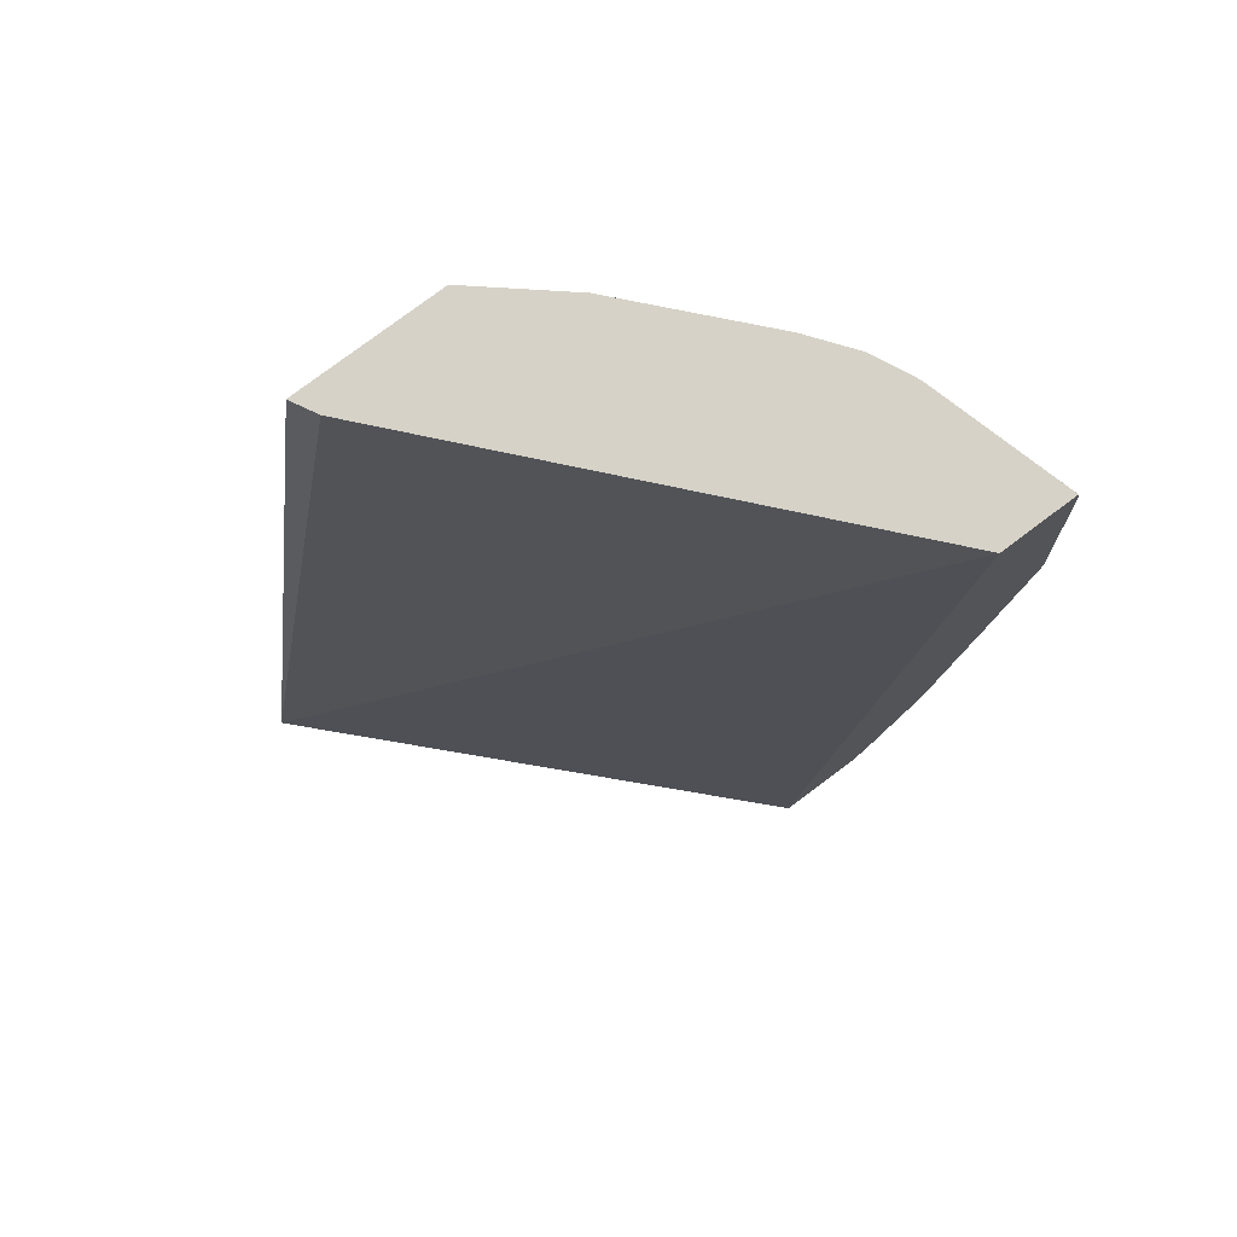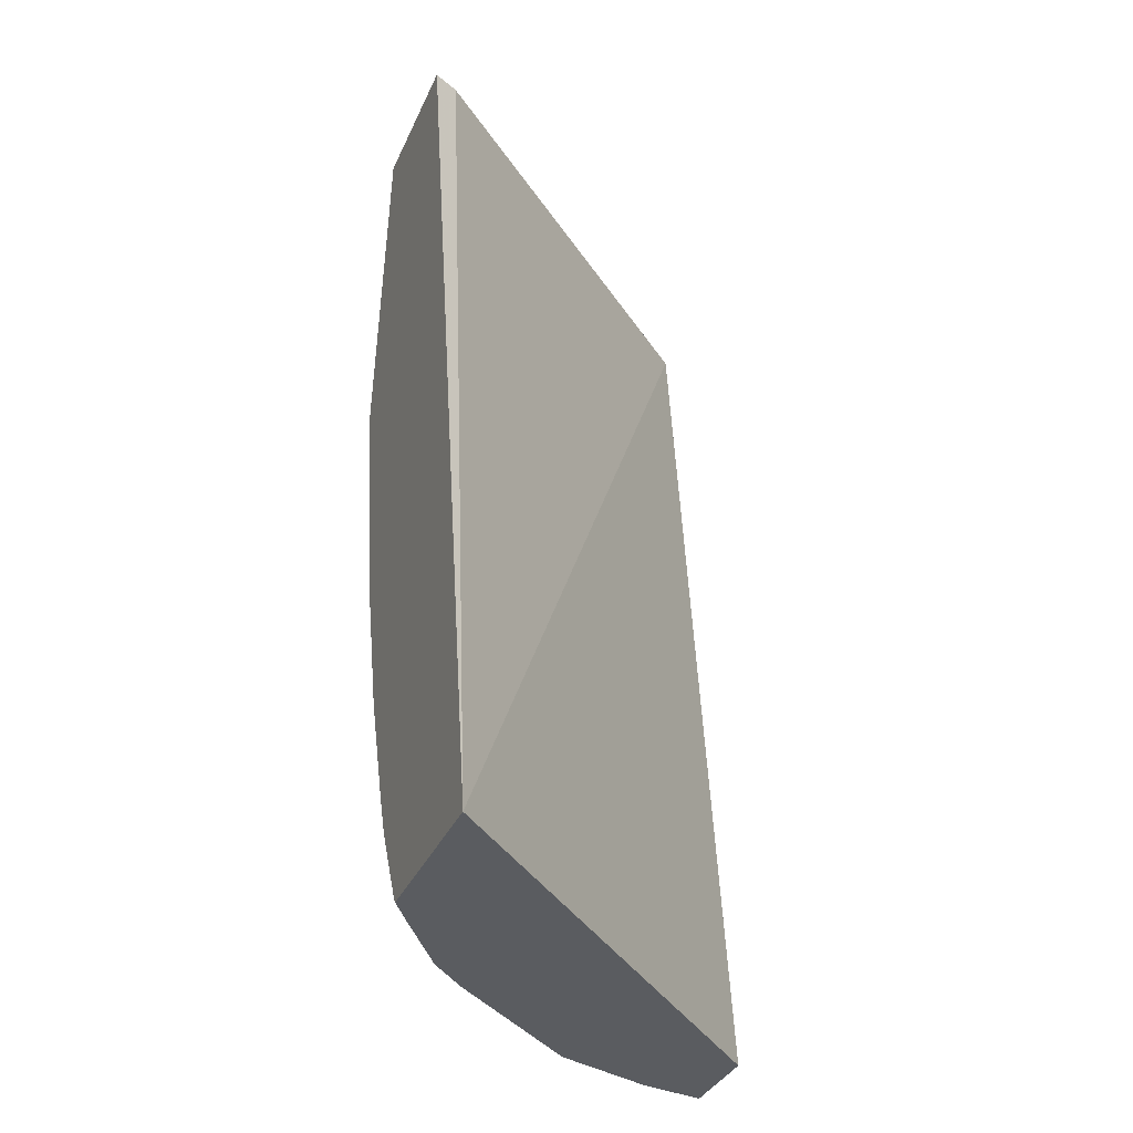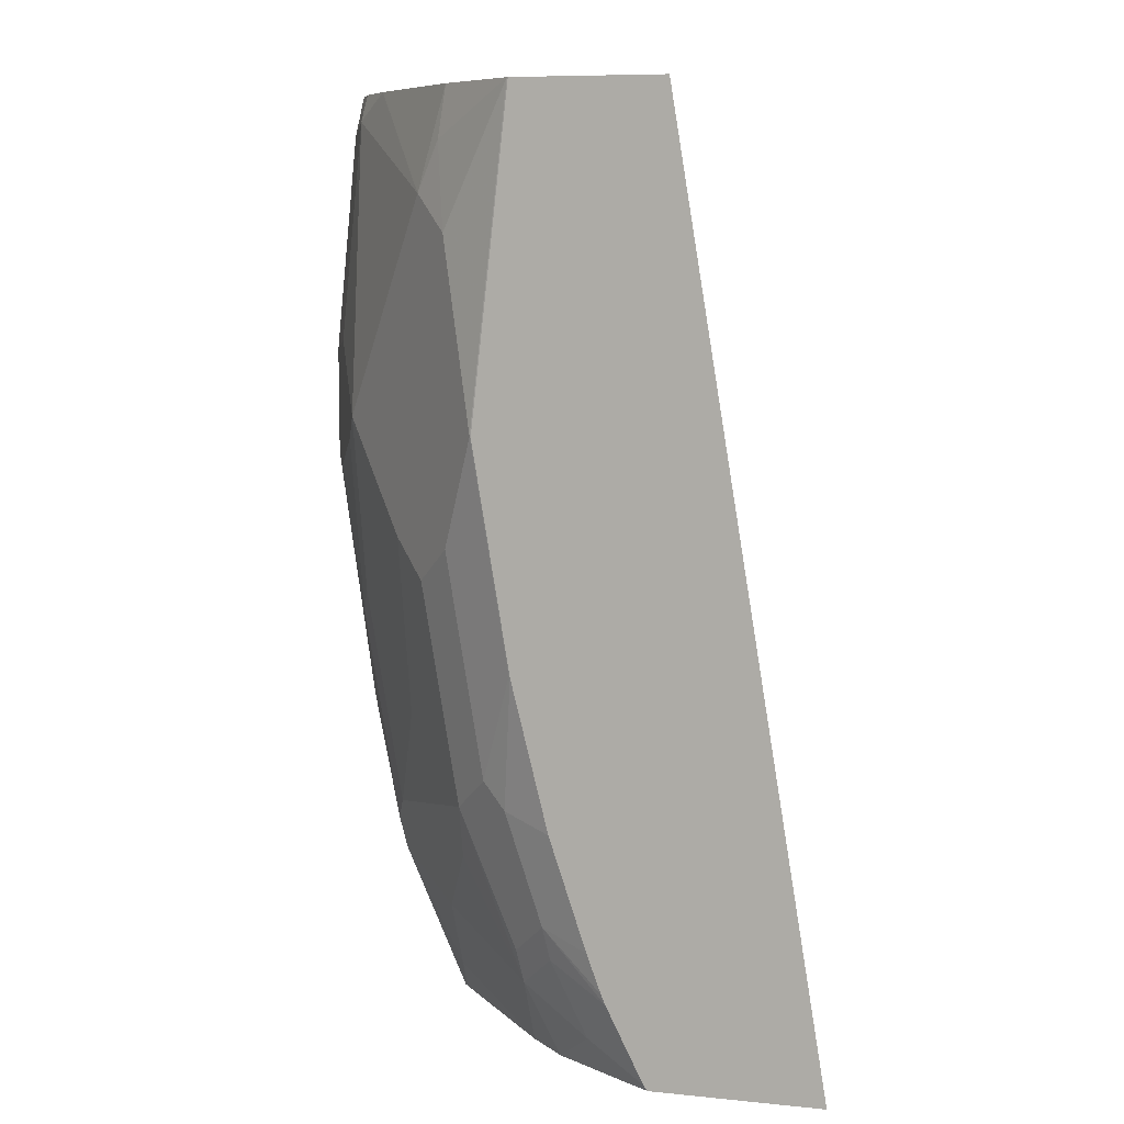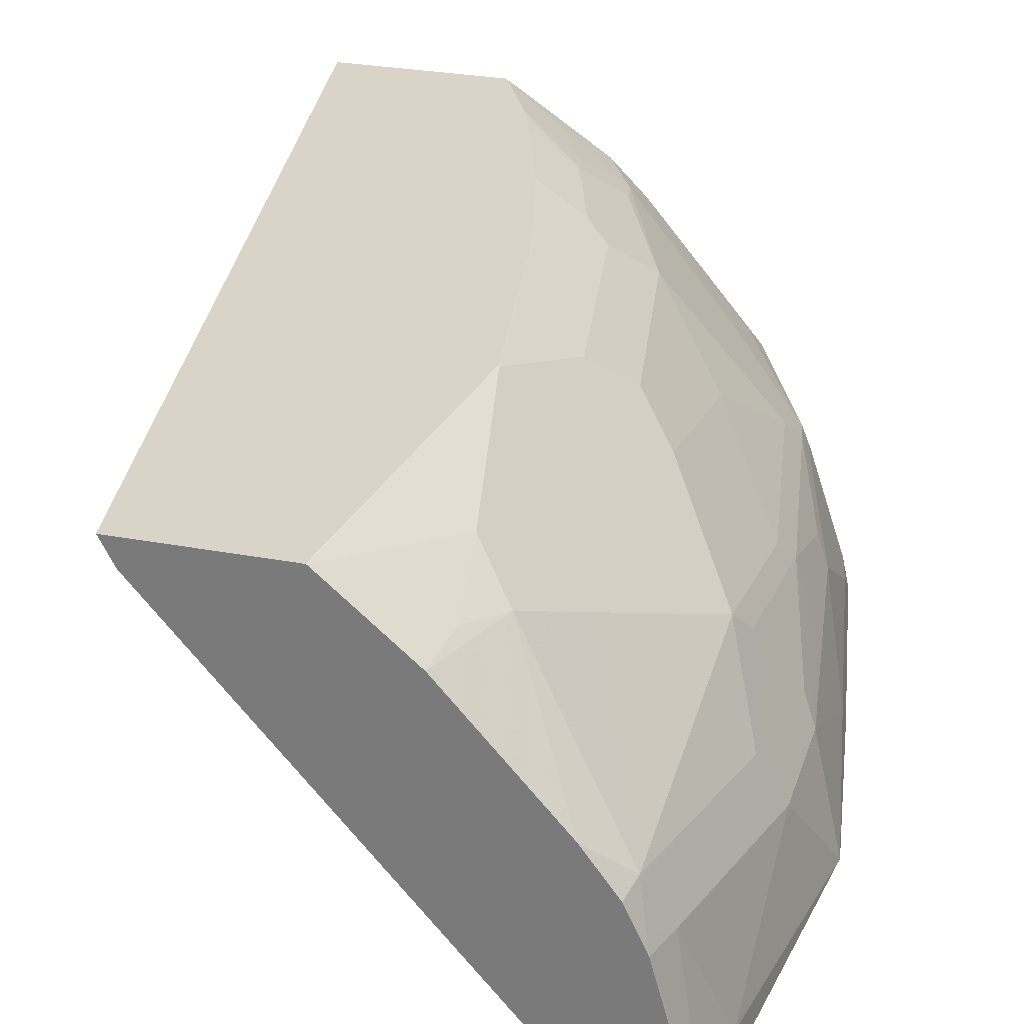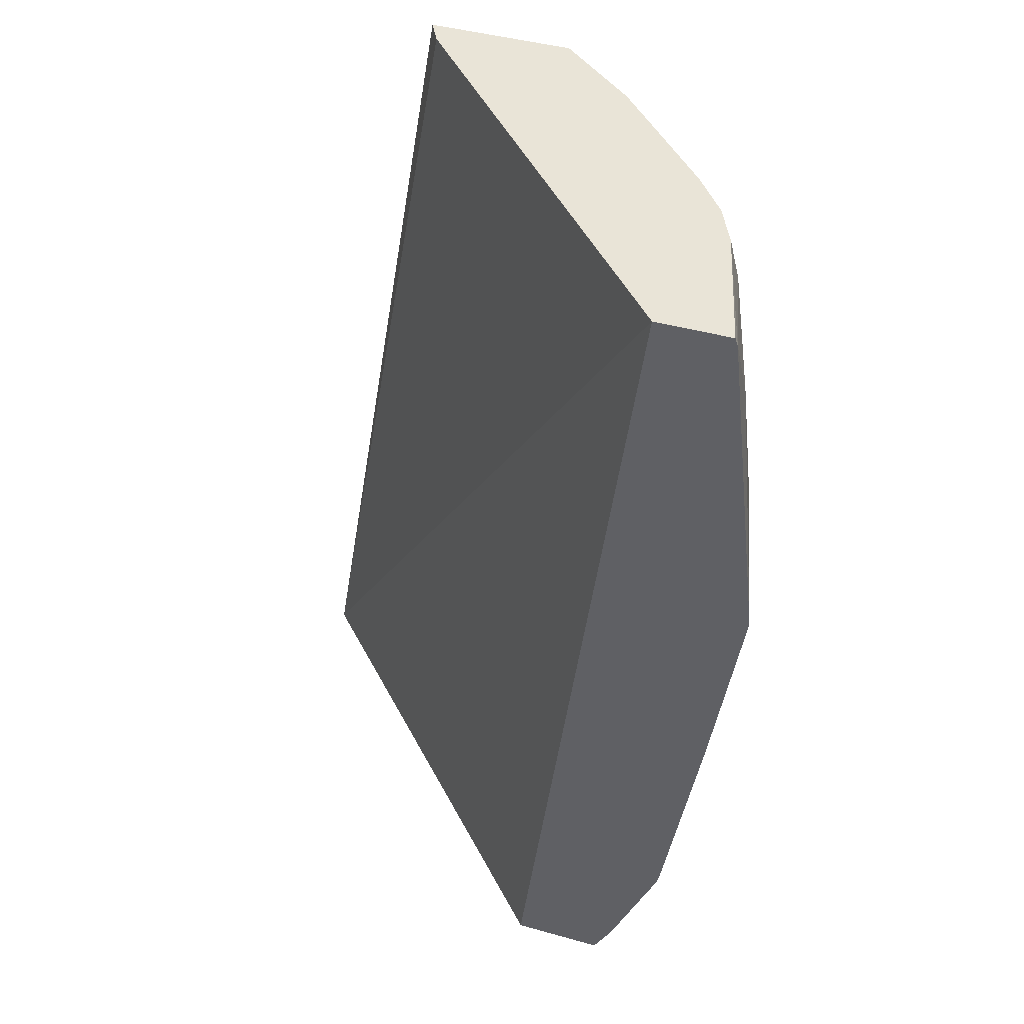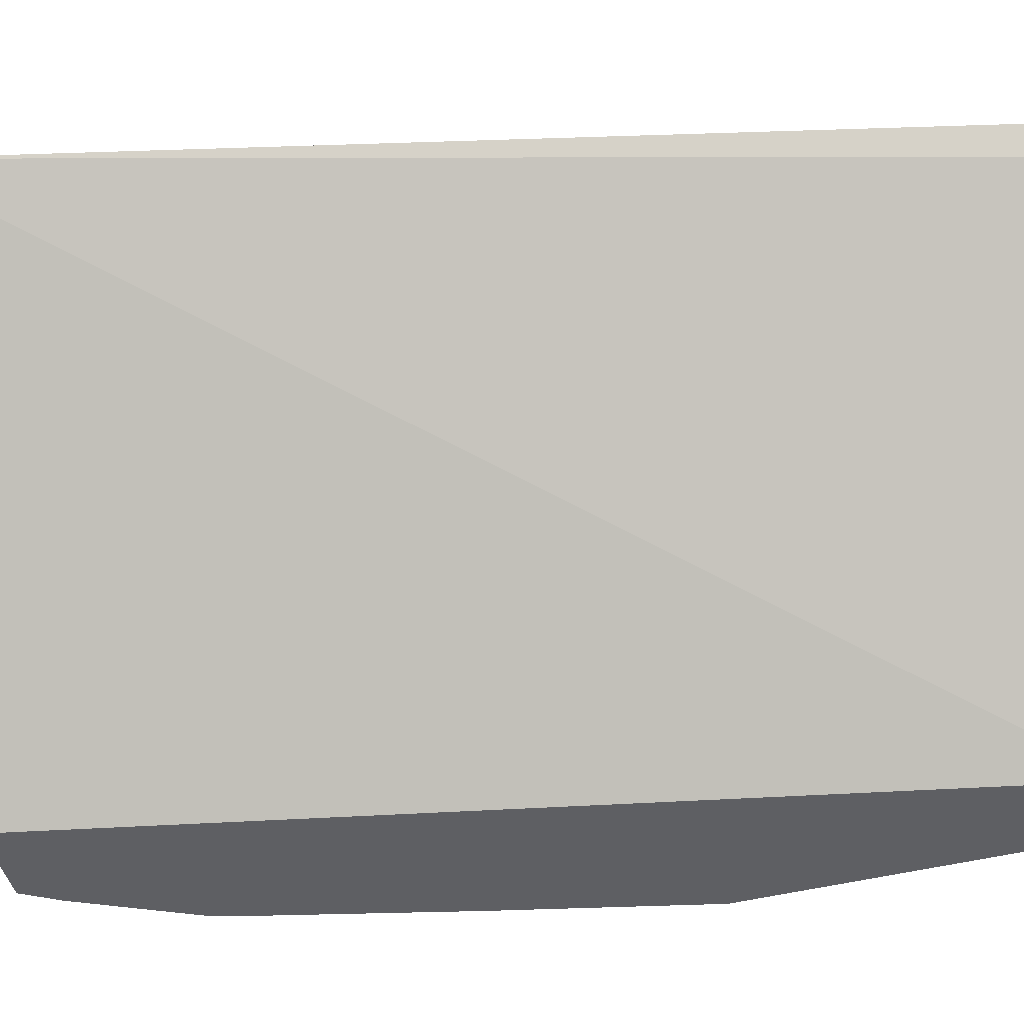
<metadata>
{"format":"obj","ext":"obj","renderer":"f3d","projection":"perspective","resolution":1024,"background":"white","views":[{"elev":78.5,"azim":-36.8,"up":"+Z"},{"elev":-33.9,"azim":-111.2,"up":"+Z"},{"elev":8.3,"azim":-164.4,"up":"+Z"},{"elev":28.5,"azim":16.0,"up":"+Y"},{"elev":43.3,"azim":18.4,"up":"+Z"},{"elev":-41.1,"azim":-78.3,"up":"+Y"}]}
</metadata>
<code>
v 0.9611 -0.1189 -0.02442
v 0.9436 -0.08387 -0.0839
v 0.9436 -0.0629 -0.04197
v 0.9436 -0.0629 0.02092
v 0.9436 -0.1048 0.1258
v 0.9401 -0.1189 0.1643
v 0.9436 -0.1189 -0.1398
v 0.9436 -0.1048 -0.1258
v 0.9226 -0.0629 -0.1887
v 0.9366 -0.04892 -0.04896
v 0.9226 -0.02096 -0.02101
v 0.9226 -0.04193 -0.1258
v 0.9296 -0.03494 0.02796
v 0.9226 -0.04193 0.1467
v 0.9167 -0.04073 0.169
v 0.9386 -0.1189 0.169
v 0.9226 -0.1189 -0.2657
v 0.9226 -0.1048 -0.2516
v 0.9174 -0.1048 -0.2752
v 0.8964 -0.04193 -0.2752
v 0.9016 -0.04193 -0.2516
v 0.9156 -0.04892 -0.1957
v 0.9156 -0.006978 -0.02799
v 0.9156 -0.02795 -0.1328
v 0.9086 0.006979 -0.01402
v 0.9086 -0.01397 0.1537
v 0.9056 -0.017 0.169
v 0.8966 -0.1189 0.169
v 0.9209 -0.1189 -0.2734
v 0.893 -0.1189 -0.3398
v 0.8754 -0.08387 -0.3591
v 0.8964 -0.0629 -0.2962
v 0.8911 -0.03143 -0.2778
v 0.8946 -0.02795 -0.2586
v 0.9086 -0.01397 -0.1188
v 0.8667 0.04892 -0.07691
v 0.8667 0.04892 0.06988
v 0.8457 0.06989 0.1118
v 0.8876 0.006979 0.169
v 0.706 0.09785 0.169
v 0.6109 0.1122 -0.3598
v 0.8306 -0.1189 -0.3598
v 0.8821 -0.1189 -0.3598
v 0.8799 -0.1078 -0.3598
v 0.8753 -0.08522 -0.3598
v 0.8751 -0.08445 -0.3598
v 0.8739 -0.0809 -0.3598
v 0.8911 -0.0524 -0.2988
v 0.859 -0.04193 -0.3598
v 0.853 -0.02695 -0.3598
v 0.8492 -0.01046 -0.3407
v 0.8492 0.01046 -0.2988
v 0.8527 0.01397 -0.2795
v 0.8247 0.06989 -0.2236
v 0.8876 -0.01397 -0.2446
v 0.8667 0.02795 -0.1817
v 0.8457 0.06989 -0.09782
v 0.8038 0.1118 -0.01402
v 0.8247 0.09086 0.09085
v 0.8317 0.07688 0.1398
v 0.8282 0.07337 0.169
v 0.6983 0.1122 0.169
v 0.7066 0.1122 -0.3598
v 0.8563 -0.03521 -0.3598
v 0.8509 -0.02433 -0.3598
v 0.7863 0.0524 -0.3598
v 0.7863 0.07337 -0.3198
v 0.8282 0.0524 -0.2568
v 0.7898 0.07688 -0.3005
v 0.7828 0.09086 -0.2656
v 0.8038 0.09086 -0.2027
v 0.8247 0.09086 -0.07691
v 0.8031 0.1122 -0.01469
v 0.7822 0.1122 0.169
v 0.7828 0.1118 0.169
v 0.7828 0.1118 -0.1397
v 0.7217 0.1025 -0.3598
v 0.7088 0.1122 -0.3569
v 0.7826 0.05616 -0.3598
v 0.7691 0.06962 -0.3598
v 0.7654 0.07337 -0.3598
v 0.7444 0.09434 -0.3407
v 0.7654 0.09434 -0.2988
v 0.7689 0.09785 -0.2795
v 0.7898 0.09785 -0.2167
v 0.7822 0.1122 -0.1404
v 0.7297 0.1122 -0.315
v 0.7322 0.1122 -0.3092
v 0.7402 0.1122 -0.2872
v 0.7612 0.1122 -0.2243
f 41 78 63
f 41 63 77
f 41 77 81
f 41 81 80
f 41 80 79
f 41 79 66
f 41 66 65
f 41 65 50
f 41 64 49
f 41 49 47
f 41 47 46
f 41 45 44
f 41 44 43
f 41 43 42
f 48 49 64
f 48 64 50
f 41 87 78
f 50 65 51
f 41 50 64
f 41 46 45
f 38 59 60
f 41 89 88
f 51 65 66
f 33 54 55
f 33 55 34
f 35 55 56
f 35 56 36
f 36 57 58
f 36 58 37
f 36 56 54
f 36 54 57
f 37 58 38
f 38 58 59
f 38 60 61
f 38 61 39
f 40 62 41
f 41 62 74
f 41 74 73
f 41 73 86
f 41 86 90
f 41 90 89
f 41 88 87
f 51 66 67
f 67 79 80
f 52 67 68
f 67 82 83
f 67 83 84
f 67 84 69
f 69 84 70
f 70 84 85
f 70 85 71
f 71 85 76
f 76 85 86
f 67 81 82
f 77 78 81
f 78 87 82
f 82 87 83
f 83 87 84
f 84 87 88
f 84 88 89
f 84 89 90
f 84 90 85
f 85 90 86
f 78 82 81
f 67 80 81
f 66 79 67
f 63 78 77
f 52 68 54
f 52 54 53
f 54 56 55
f 54 68 67
f 54 67 69
f 54 69 70
f 54 70 71
f 54 71 57
f 57 72 58
f 57 71 72
f 58 73 74
f 58 74 75
f 58 75 59
f 58 72 71
f 58 71 76
f 58 76 86
f 58 86 73
f 59 75 60
f 60 75 61
f 51 67 52
f 33 53 54
f 33 51 52
f 33 50 51
f 4 11 13
f 4 13 14
f 4 14 5
f 5 14 6
f 6 14 15
f 6 15 16
f 7 17 18
f 7 18 8
f 3 24 10
f 8 18 9
f 9 19 20
f 9 20 21
f 9 21 34
f 9 34 22
f 9 22 24
f 9 24 12
f 10 24 23
f 11 23 25
f 9 18 19
f 11 25 13
f 3 12 24
f 3 23 11
f 33 52 53
f 1 2 3
f 1 3 4
f 1 4 5
f 1 5 6
f 1 6 16
f 1 16 28
f 1 28 42
f 3 11 4
f 1 42 43
f 1 30 29
f 1 29 17
f 1 17 7
f 1 7 8
f 1 8 2
f 2 8 9
f 2 9 3
f 3 10 23
f 1 43 30
f 13 25 26
f 3 9 12
f 14 26 15
f 24 55 35
f 25 36 37
f 25 37 26
f 25 35 36
f 26 37 38
f 26 38 39
f 26 39 27
f 28 41 42
f 24 34 55
f 30 43 44
f 30 45 31
f 31 45 46
f 31 46 47
f 31 47 32
f 32 47 49
f 32 49 48
f 13 26 14
f 33 48 50
f 30 44 45
f 23 35 25
f 28 40 41
f 15 62 40
f 15 27 39
f 23 24 35
f 15 39 61
f 15 61 75
f 15 75 74
f 15 74 62
f 15 40 28
f 15 28 16
f 17 19 18
f 17 29 19
f 19 29 30
f 19 30 31
f 19 31 32
f 19 32 20
f 20 32 48
f 20 48 33
f 20 33 34
f 20 34 21
f 22 34 24
f 15 26 27

</code>
